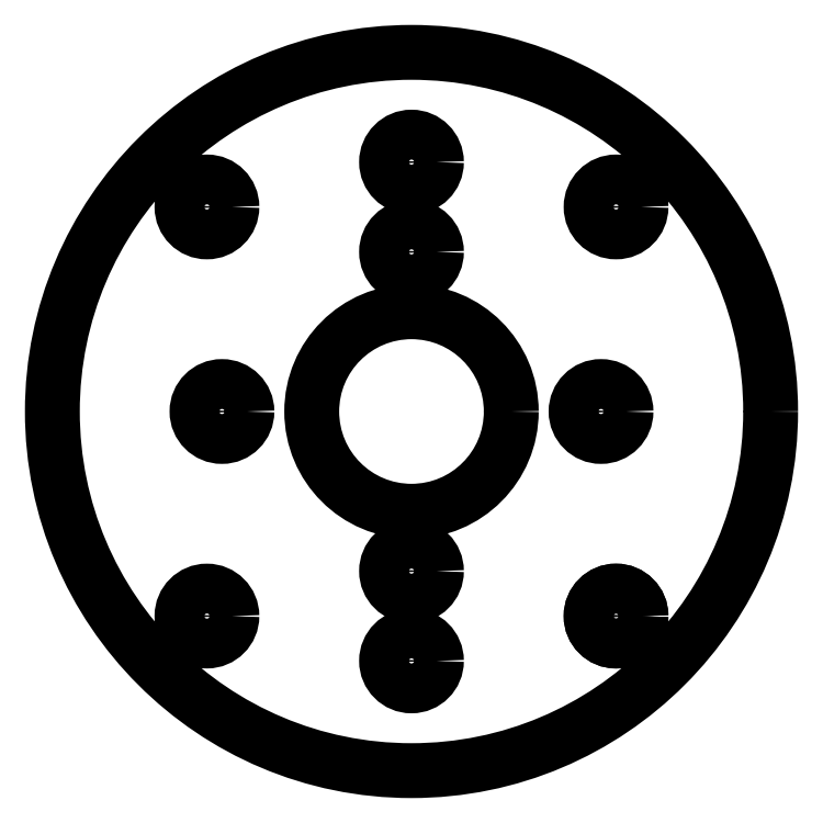
<metadata>
{"format":"dxf","ext":"dxf","renderer":"ezdxf+matplotlib","layout":"modelspace","background":"white","min_lineweight":24,"dpi":150}
</metadata>
<code>
0
SECTION
2
ENTITIES
0
CIRCLE
8
0
10
-0.4037
20
0.4037
30
0
40
0.04921
210
0
220
-0
230
1
0
CIRCLE
8
0
10
-0.4037
20
-0.4037
30
0
40
0.04921
210
0
220
-0
230
1
0
CIRCLE
8
0
10
0
20
0
30
0
40
0.1969
210
0
220
-0
230
1
0
CIRCLE
8
0
10
0.4037
20
-0.4037
30
0
40
0.04921
210
0
220
-0
230
1
0
CIRCLE
8
0
10
0
20
-0.4921
30
0
40
0.04921
210
0
220
-0
230
1
0
CIRCLE
8
0
10
0
20
-0.315
30
0
40
0.04921
210
0
220
-0
230
1
0
CIRCLE
8
0
10
-0.374
20
0
30
0
40
0.04921
210
0
220
-0
230
1
0
CIRCLE
8
0
10
0.374
20
-4.58e-17
30
0
40
0.04921
210
0
220
-0
230
1
0
CIRCLE
8
0
10
3.857e-17
20
0.315
30
0
40
0.04921
210
0
220
-0
230
1
0
CIRCLE
8
0
10
6.027e-17
20
0.4921
30
0
40
0.04921
210
0
220
-0
230
1
0
CIRCLE
8
0
10
0.4037
20
0.4037
30
0
40
0.04921
210
0
220
-0
230
1
0
CIRCLE
8
0
10
0
20
0
30
0
40
0.7087
210
-0
220
0
230
1
0
CIRCLE
8
0
10
0.4037
20
-0.4037
30
0
40
0.04921
210
0
220
-0
230
1
0
ENDSEC
0
EOF

</code>
